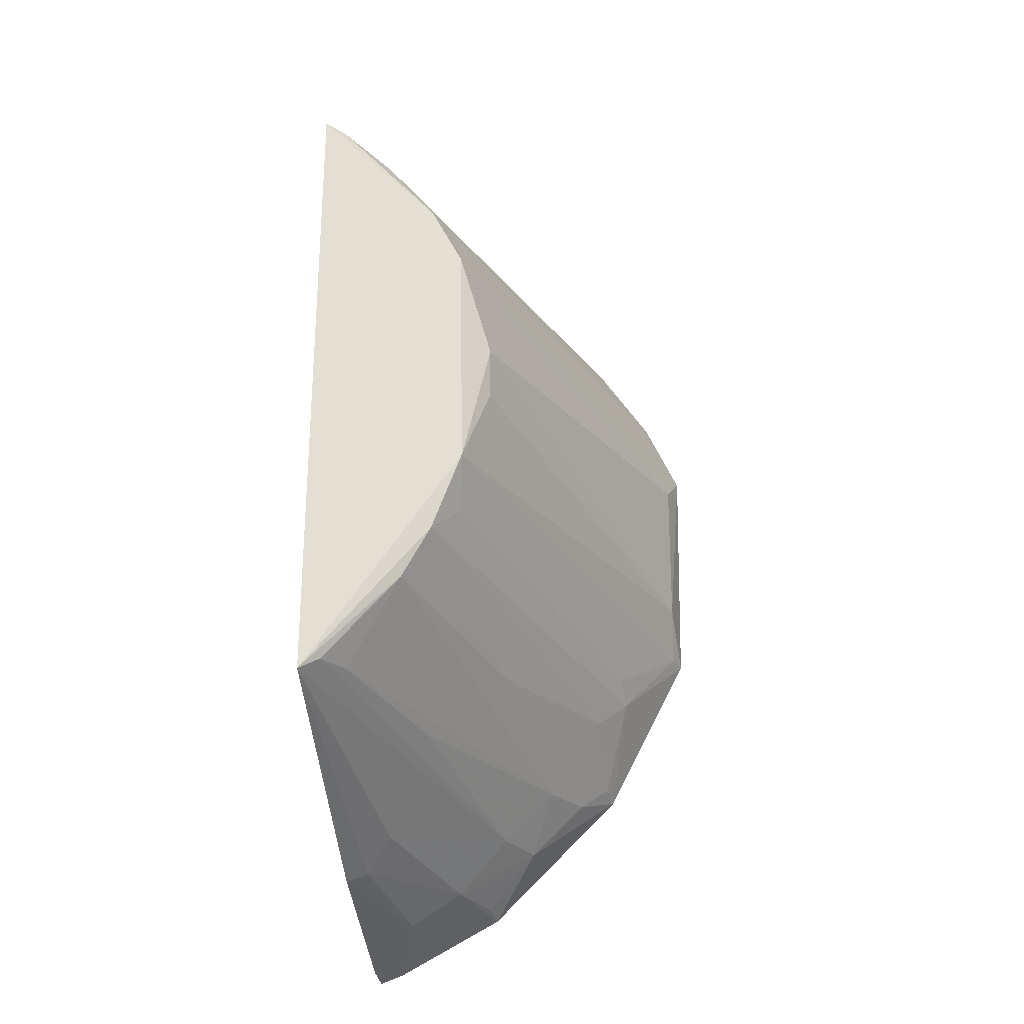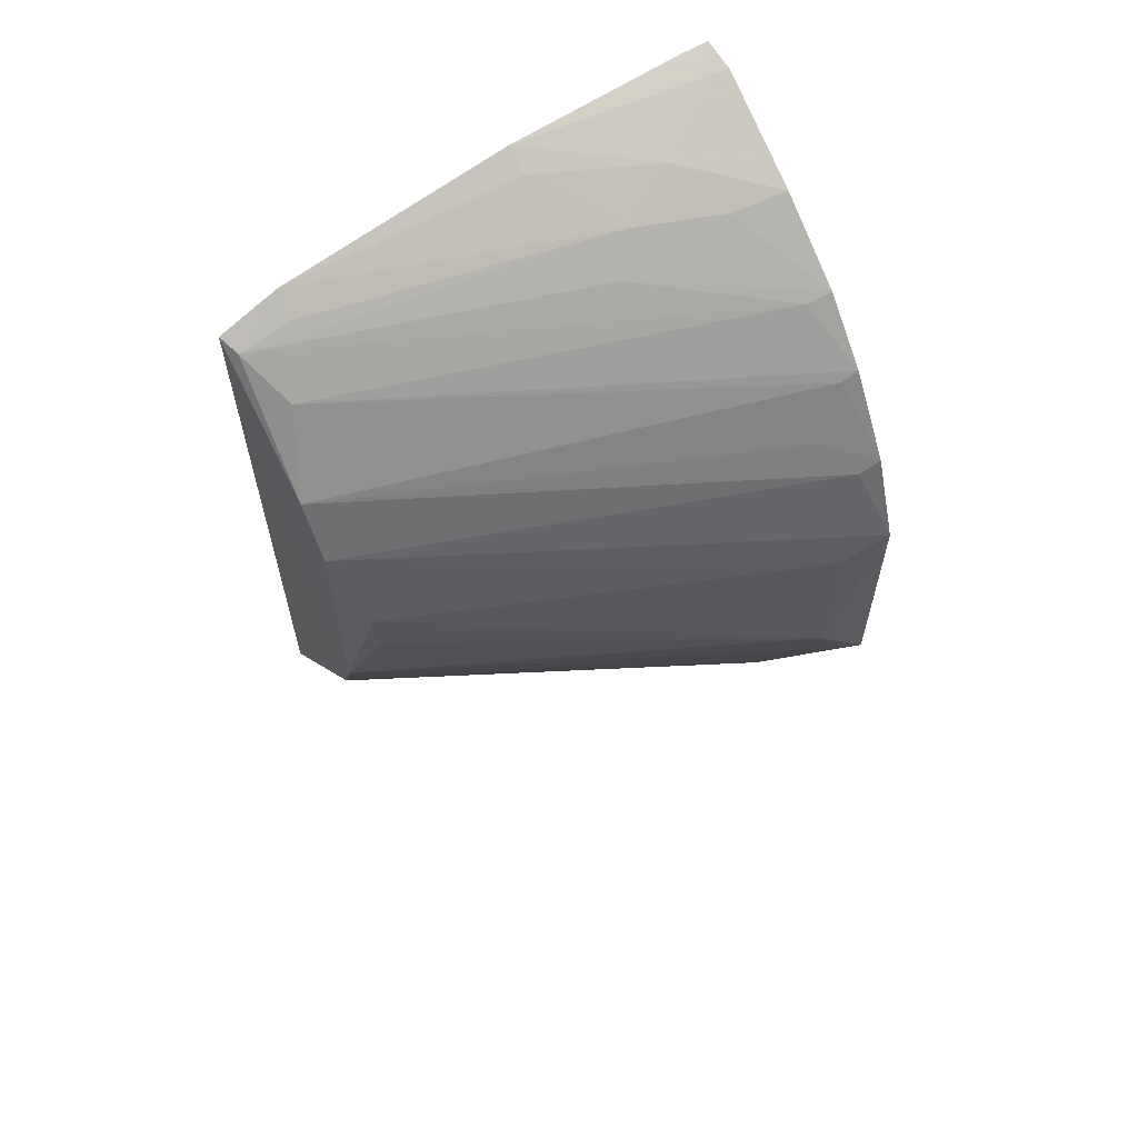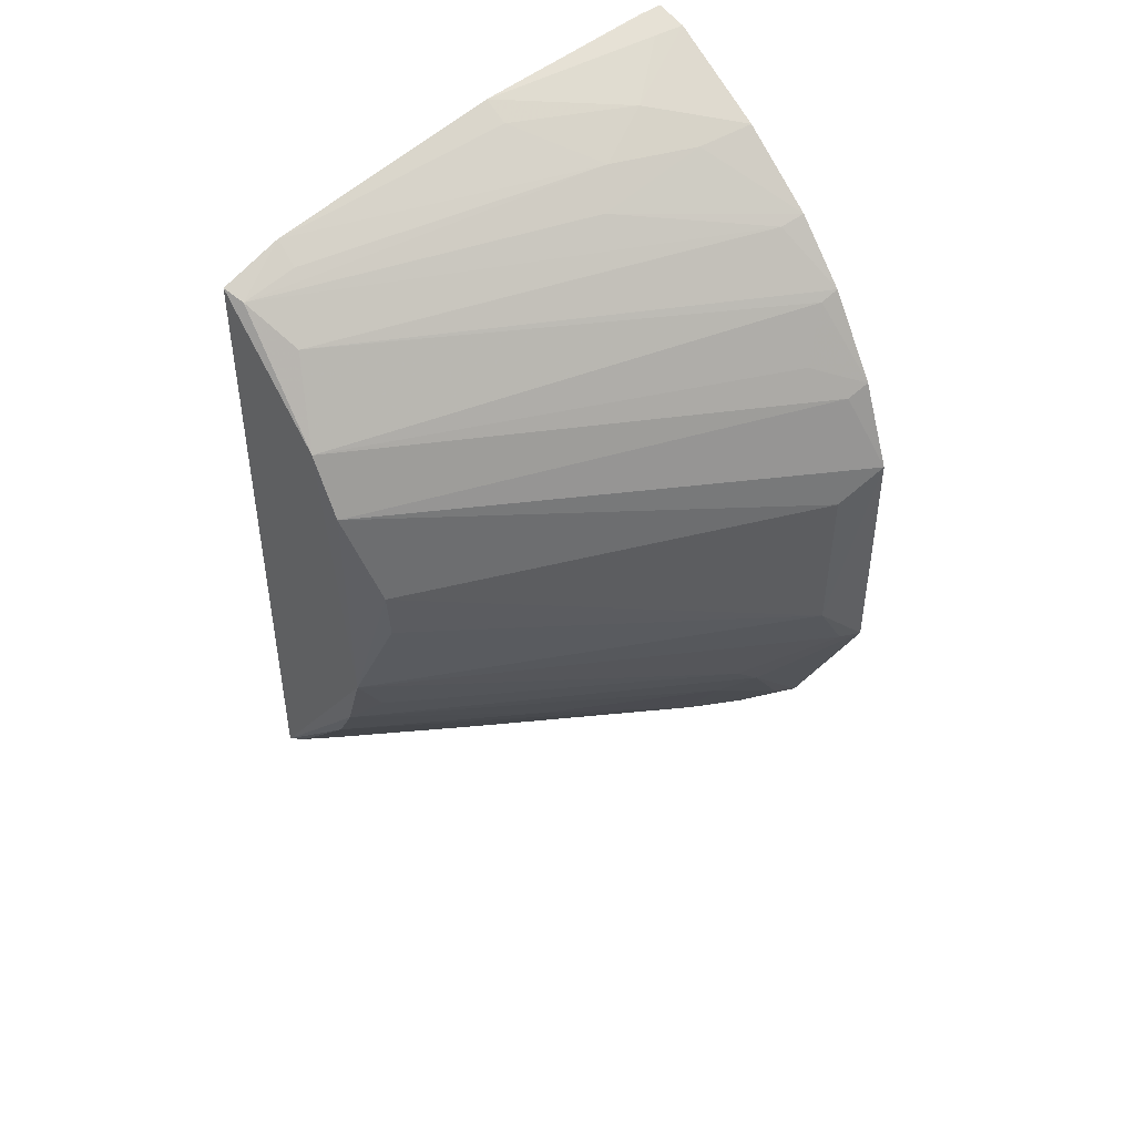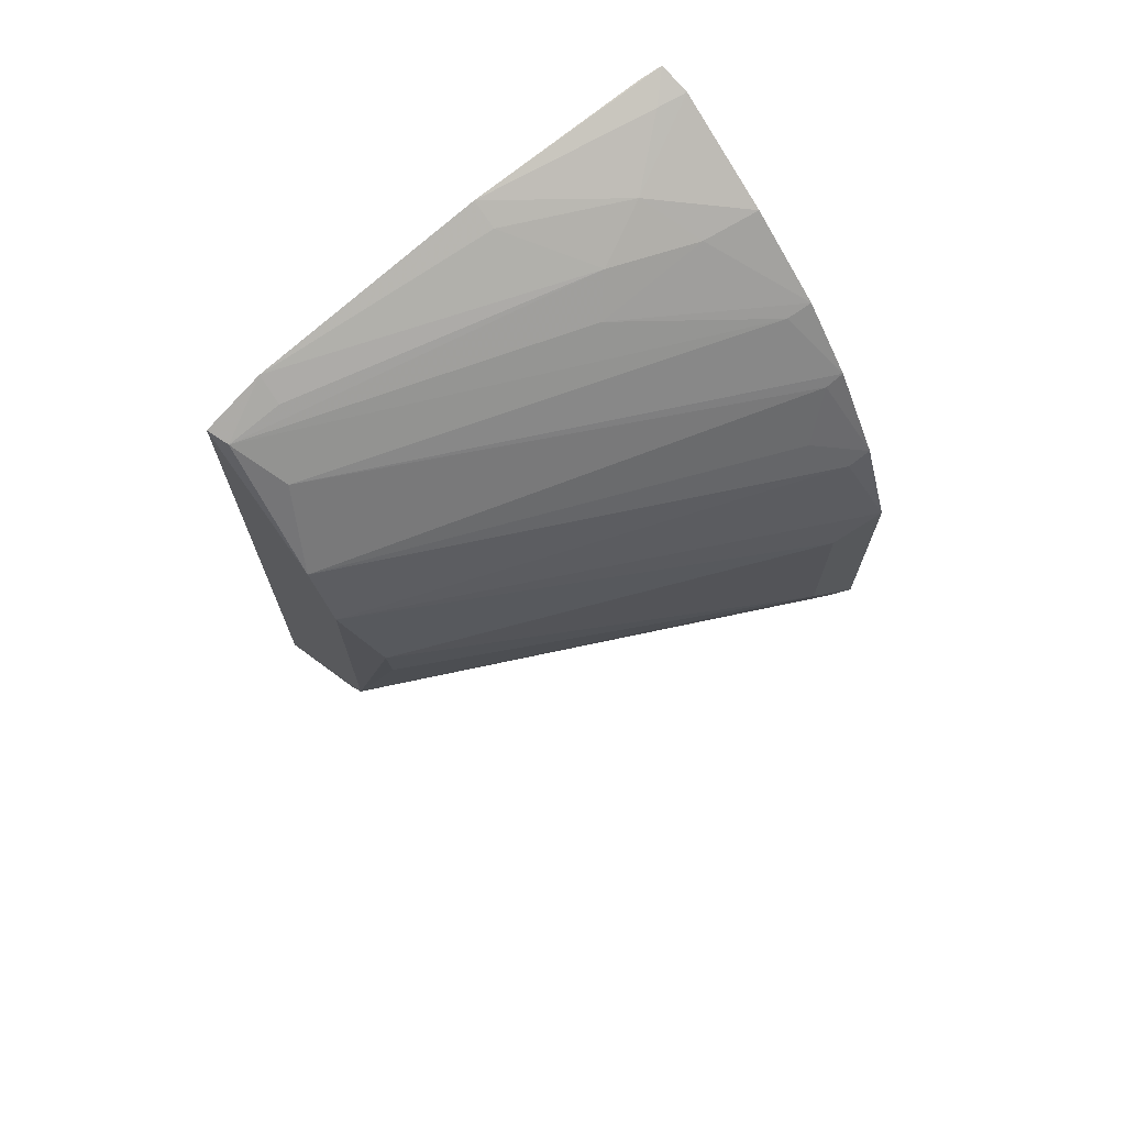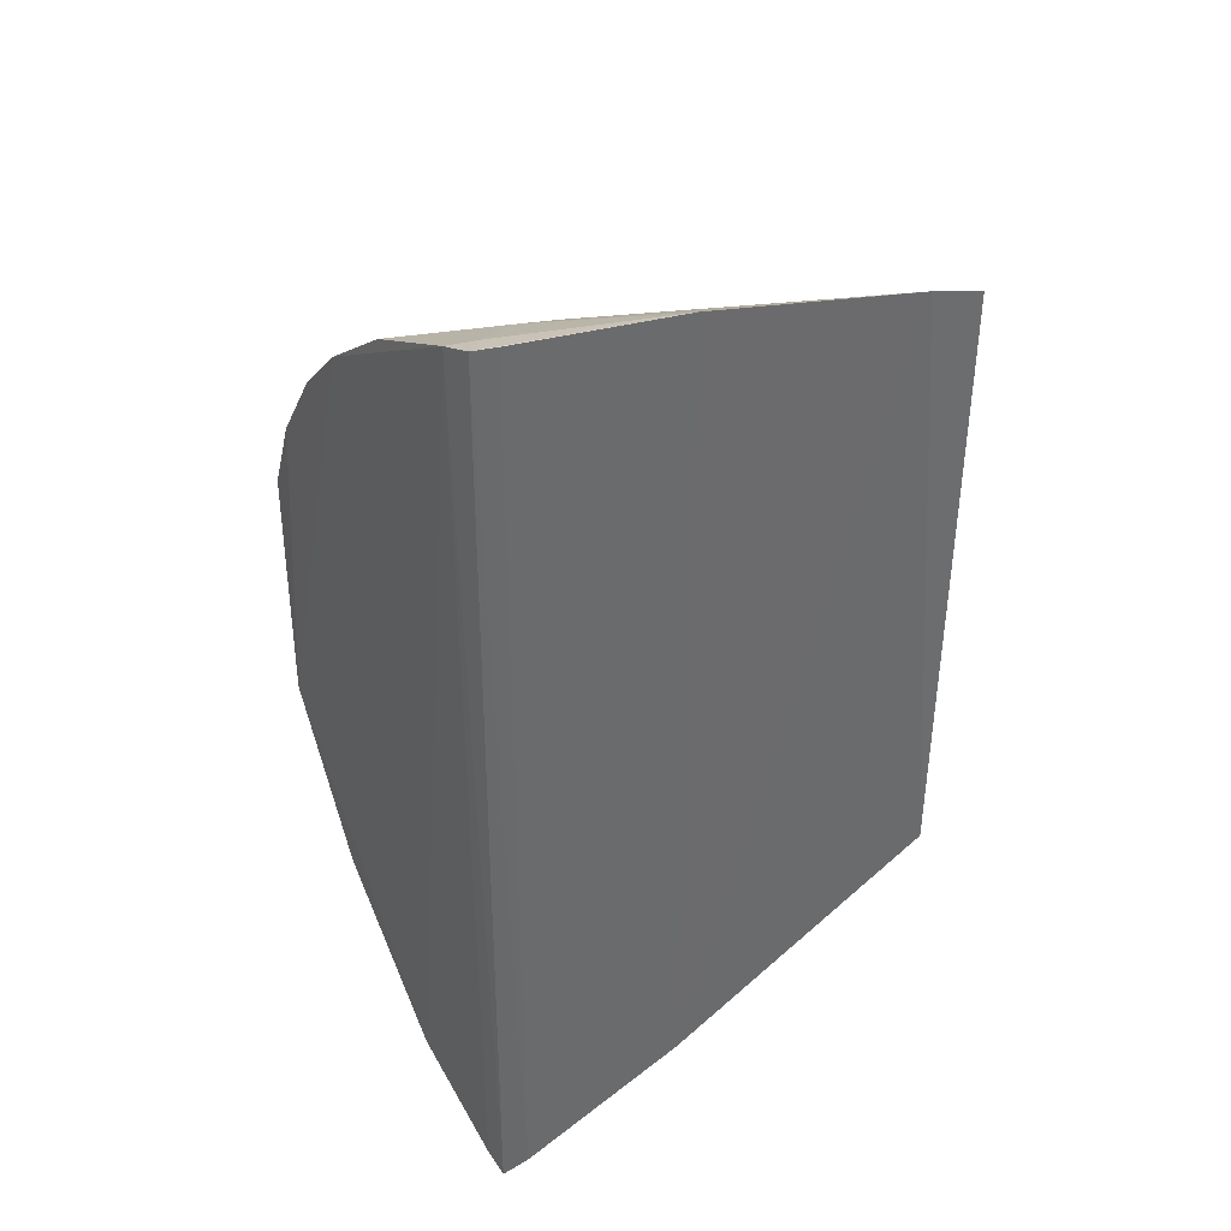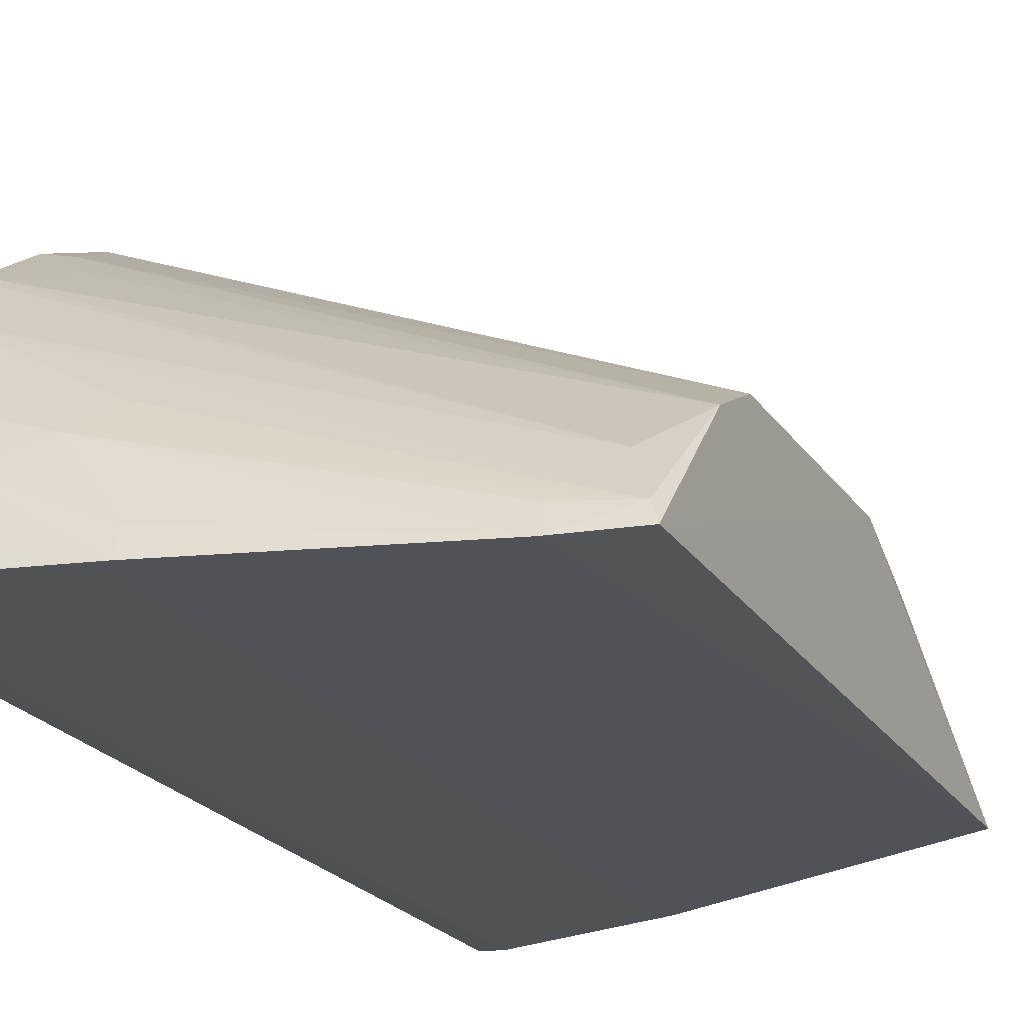
<metadata>
{"format":"obj","ext":"obj","renderer":"f3d","projection":"perspective","resolution":1024,"background":"white","views":[{"elev":-24.9,"azim":95.9,"up":"+Z"},{"elev":61.4,"azim":150.7,"up":"+Z"},{"elev":45.6,"azim":143.5,"up":"+Z"},{"elev":70.3,"azim":143.0,"up":"+Z"},{"elev":39.6,"azim":-32.9,"up":"+Z"},{"elev":-21.6,"azim":24.3,"up":"+Y"}]}
</metadata>
<code>
v 0.2631 0.1453 0.2167
v 0.2607 0.1432 -0.1139
v 0.2439 0.2383 0.07225
v 0.004048 0.3346 0.1009
v 0.00726 0.1467 0.2753
v 0.001866 0.3325 -0.02591
v 0.2591 0.2072 0.1543
v 0.2305 0.1425 0.2289
v 0.2554 0.2091 -0.03669
v 0.02933 0.3287 0.002077
v 0.003343 0.2586 0.2127
v 0.005017 0.1469 -0.2207
v 0.2579 0.2234 0.1235
v 0.2574 0.2249 0.003279
v 0.028 0.2701 -0.1222
v 0.02793 0.3288 0.08375
v 0.00302 0.3152 0.1429
v 0.04848 0.1842 0.253
v 0.07753 0.1974 0.2381
v 0.2457 0.1803 0.1943
v 0.001361 0.2162 -0.184
v 0.1081 0.1432 -0.1843
v 0.2417 0.2379 0.04631
v 0.05836 0.2974 -0.05356
v 0.01325 0.3283 -0.02543
v 0.2534 0.1937 -0.06288
v 0.01443 0.314 0.1377
v 0.004968 0.2179 0.2431
v 0.1103 0.1435 0.2592
v 0.2586 0.1552 0.2123
v 0.1096 0.1572 0.2526
v 0.01257 0.2867 0.1801
v 0.002144 0.2877 -0.1131
v 0.05895 0.2274 -0.1501
v 0.004652 0.162 0.2703
v 0.01877 0.1453 -0.2168
v 0.2419 0.2223 -0.0221
v 0.059 0.283 -0.08051
v 0.0446 0.2989 -0.06484
v 0.03352 0.2133 0.2391
v 0.2304 0.1561 0.2205
v 0.01623 0.2572 0.2097
v 0.003232 0.2871 0.184
v 0.02878 0.298 0.154
v 0.03119 0.2414 -0.1516
v 0.1216 0.1696 -0.1636
v 0.2395 0.1643 -0.1074
v 0.003918 0.1596 -0.2156
v 0.01988 0.1597 0.2691
v 0.01998 0.1456 0.2734
v 0.01581 0.2854 -0.1085
v 0.1478 0.2365 -0.08208
v 0.09003 0.2119 0.223
v 0.04593 0.1997 -0.178
v 0.05799 0.2546 -0.1229
v 0.1052 0.1549 -0.1797
v 0.2562 0.1536 -0.1077
v 0.04397 0.171 -0.1955
v 0.01546 0.2136 -0.1804
v 0.1655 0.1961 -0.1195
f 8 2 1
f 10 6 4
f 14 7 1
f 14 1 2
f 14 13 7
f 14 2 9
f 14 3 13
f 16 10 4
f 16 3 10
f 16 13 3
f 16 4 13
f 17 4 6
f 17 6 11
f 21 11 6
f 22 2 8
f 23 14 10
f 23 10 3
f 23 3 14
f 25 6 10
f 25 10 14
f 25 14 24
f 26 9 2
f 27 13 4
f 27 4 17
f 27 7 13
f 29 22 8
f 30 8 1
f 30 1 7
f 30 7 20
f 31 19 18
f 31 8 19
f 31 29 8
f 31 18 29
f 32 20 7
f 33 21 6
f 35 12 5
f 35 11 21
f 35 28 11
f 35 18 28
f 36 5 12
f 37 24 14
f 37 14 9
f 37 9 24
f 39 25 24
f 39 6 25
f 39 33 6
f 39 24 9
f 39 9 38
f 40 11 28
f 40 28 18
f 40 18 19
f 41 30 19
f 41 19 8
f 41 8 30
f 42 30 20
f 43 32 17
f 43 17 11
f 43 11 42
f 43 42 20
f 43 20 32
f 44 32 7
f 44 17 32
f 44 27 17
f 44 7 27
f 45 33 15
f 45 21 33
f 46 34 2
f 48 35 21
f 48 12 35
f 48 36 12
f 49 29 18
f 49 18 35
f 49 35 5
f 49 5 29
f 50 29 5
f 50 5 36
f 50 36 22
f 50 22 29
f 51 38 15
f 51 15 33
f 51 39 38
f 51 33 39
f 52 38 9
f 52 9 26
f 53 40 19
f 53 11 40
f 53 42 11
f 53 19 30
f 53 30 42
f 54 45 34
f 54 34 46
f 55 45 15
f 55 34 45
f 55 26 47
f 55 52 26
f 55 15 38
f 55 38 52
f 56 46 2
f 56 2 22
f 56 54 46
f 57 47 26
f 57 26 2
f 57 2 34
f 57 34 47
f 58 22 36
f 58 36 48
f 58 56 22
f 58 54 56
f 58 48 21
f 58 21 54
f 59 54 21
f 59 21 45
f 59 45 54
f 60 55 47
f 60 47 34
f 60 34 55

</code>
